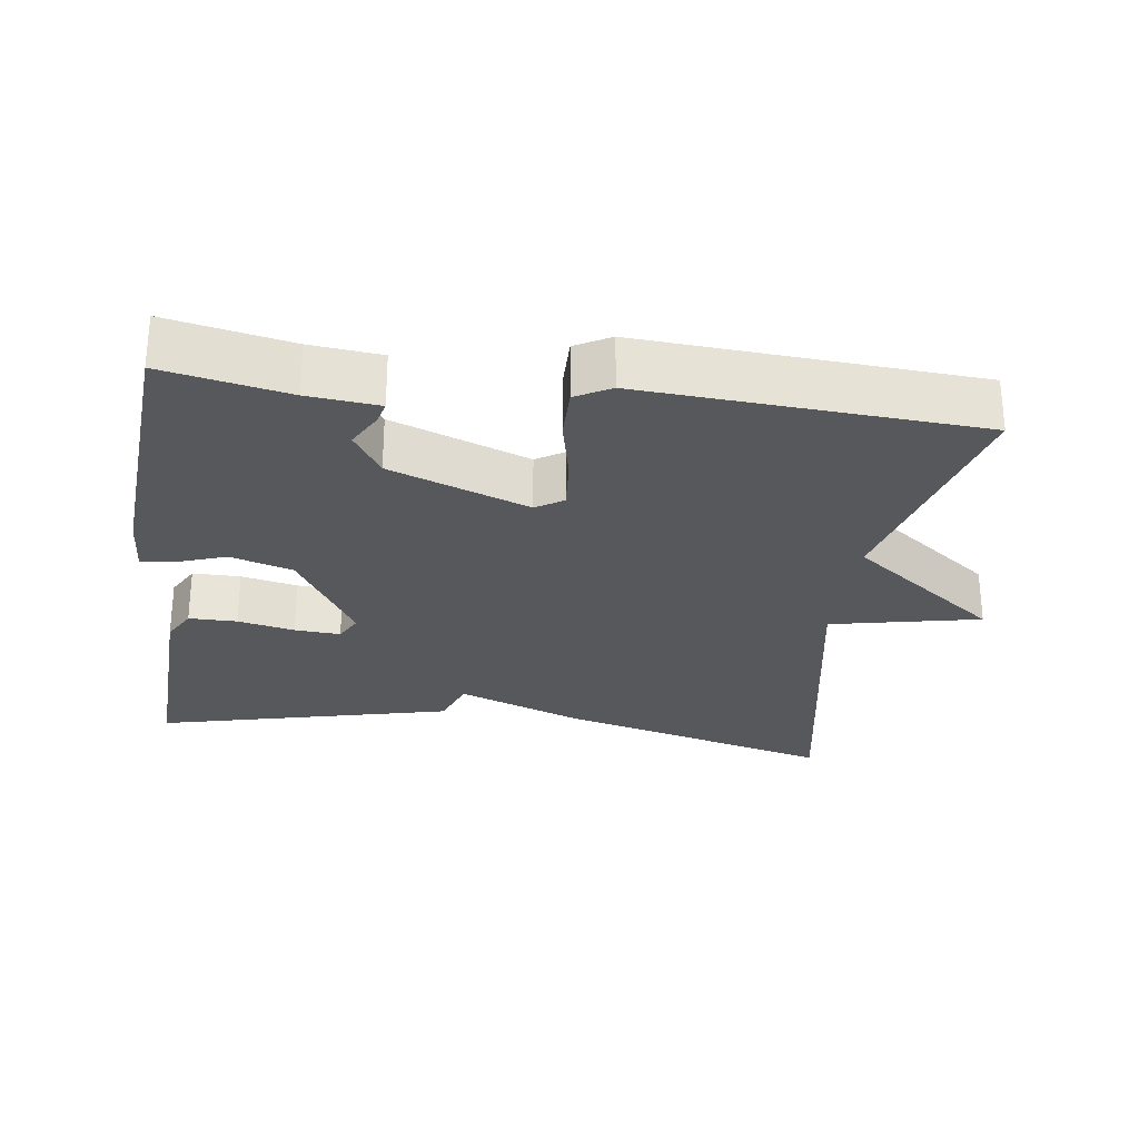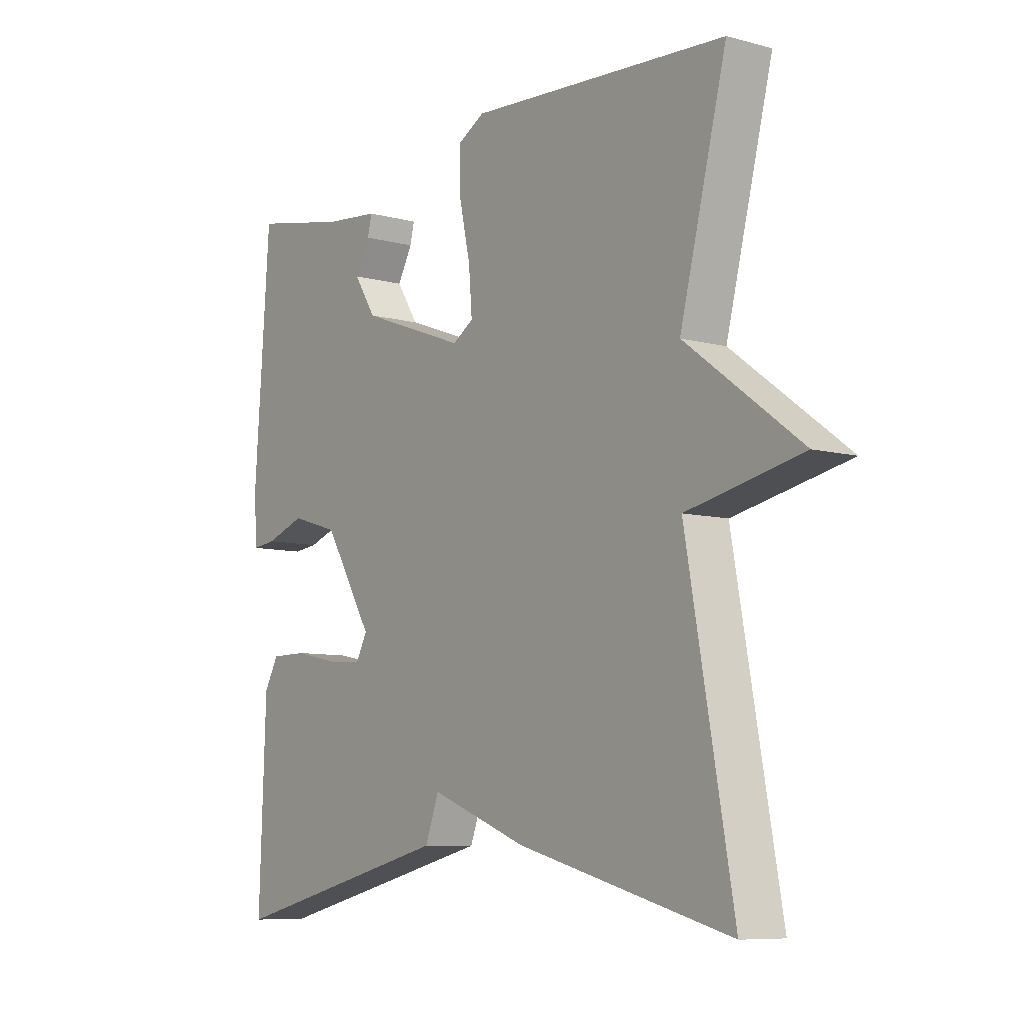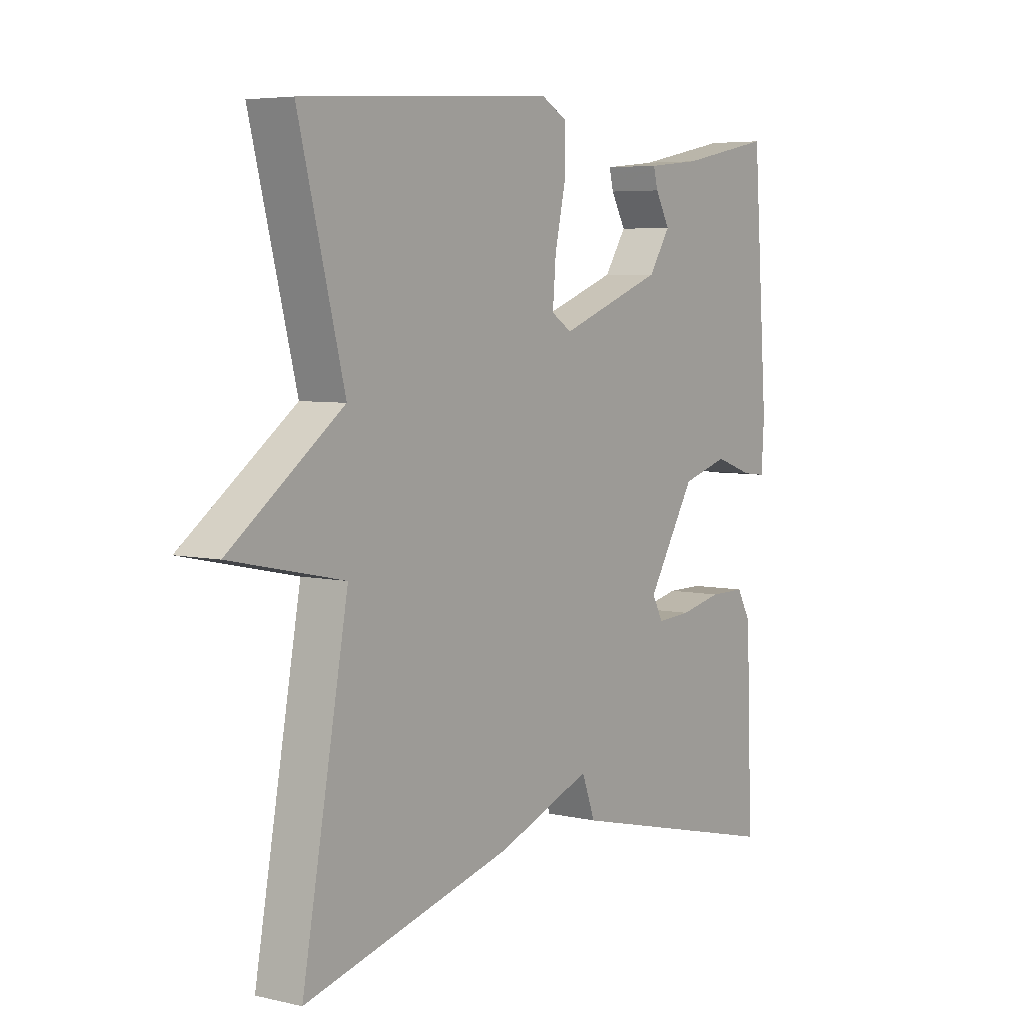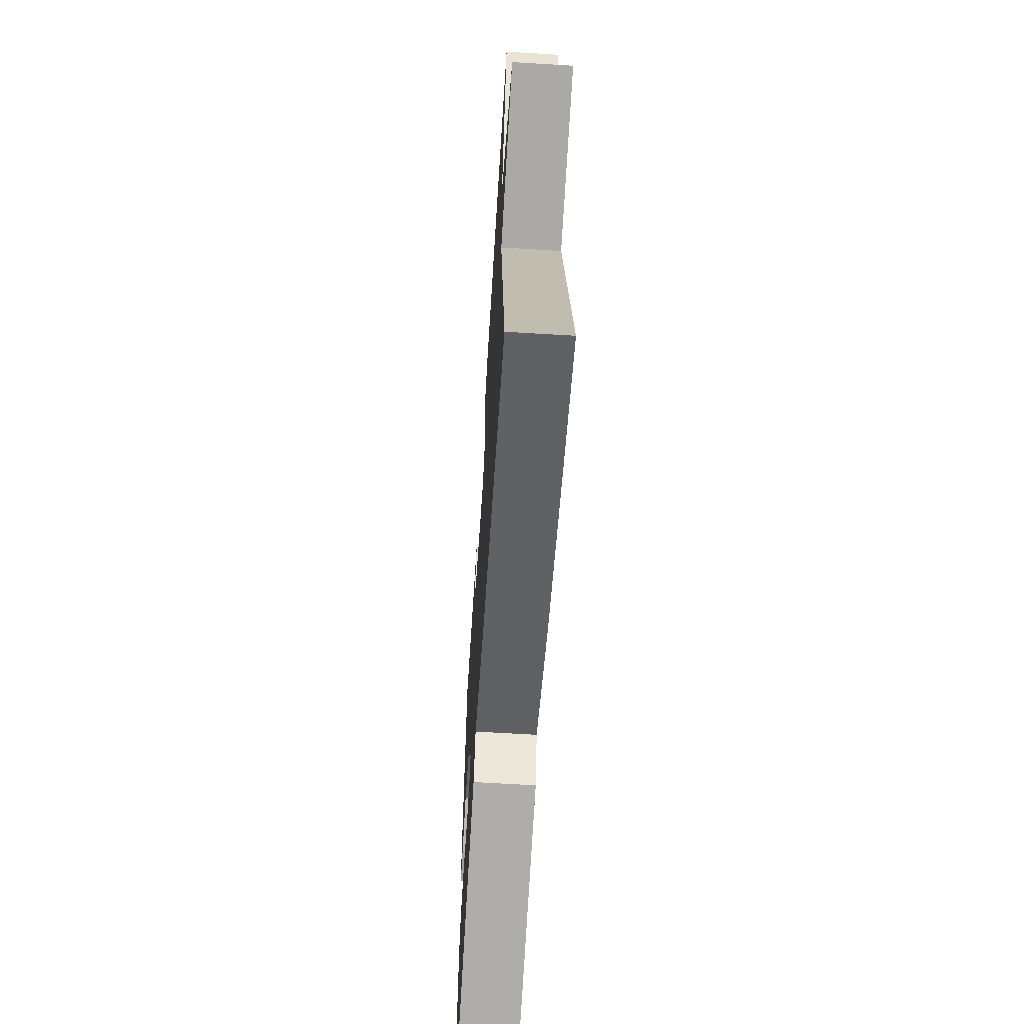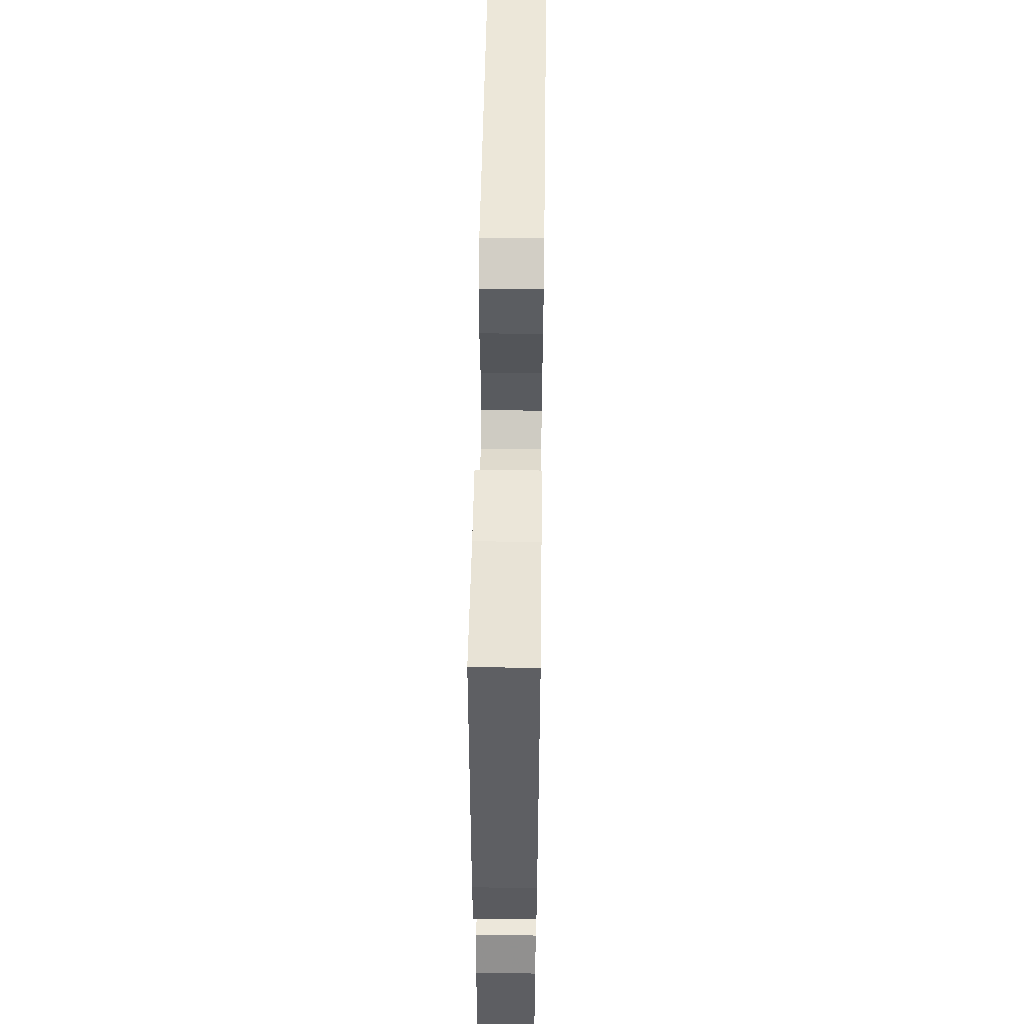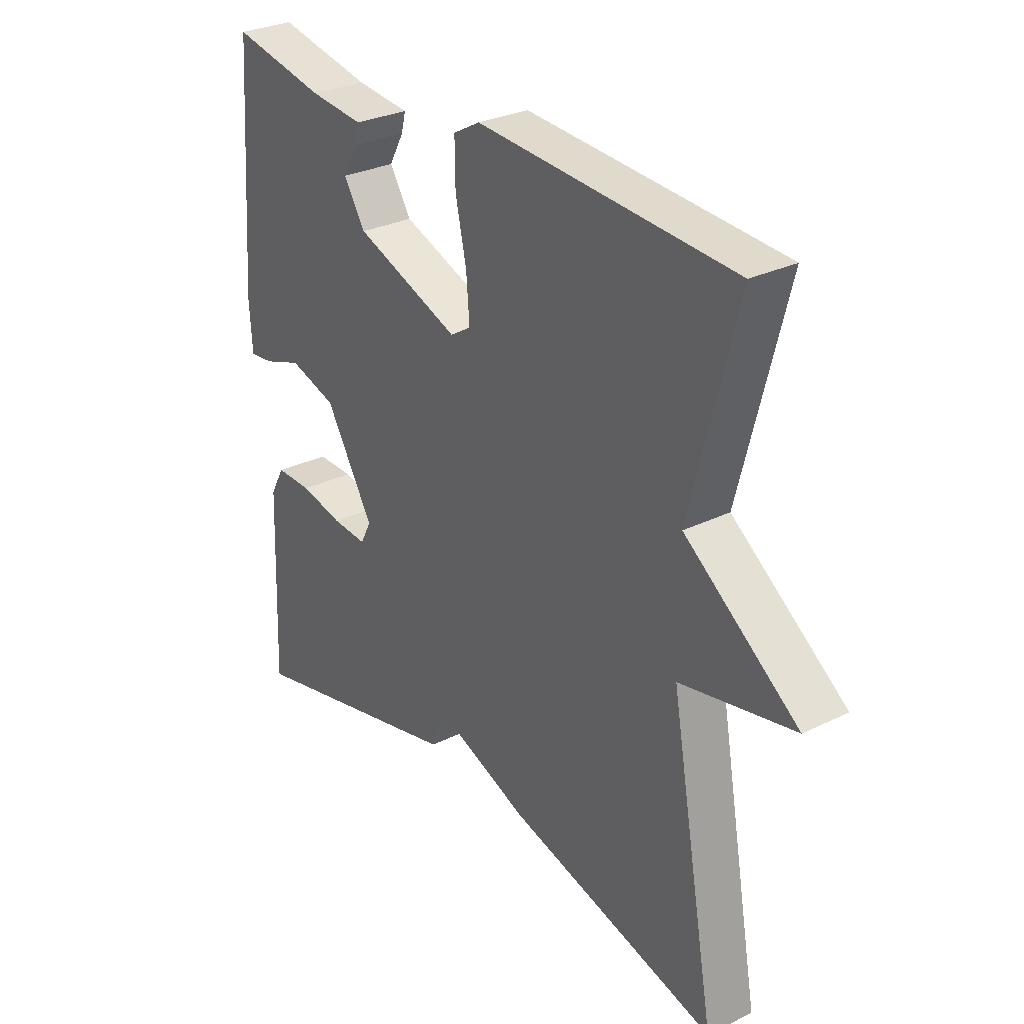
<metadata>
{"format":"obj","ext":"obj","renderer":"f3d","projection":"perspective","resolution":1024,"background":"white","views":[{"elev":-27.7,"azim":-7.8,"up":"+Y"},{"elev":-8.2,"azim":53.5,"up":"+Z"},{"elev":5.5,"azim":125.4,"up":"+Z"},{"elev":-63.5,"azim":86.5,"up":"+Z"},{"elev":53.2,"azim":-89.2,"up":"+Z"},{"elev":29.1,"azim":53.8,"up":"+Z"}]}
</metadata>
<code>
v 0.5 0.07 -0.5
v 0.113 0.07 -0.399
v -0.062 0.07 -0.332
v -0.087 0.07 -0.399
v -0.5 0.07 -0.5
v -0.488 0.07 -0.181
v -0.462 0.07 -0.134
v -0.395 0.07 -0.134
v -0.316 0.07 -0.151
v -0.252 0.07 -0.155
v -0.232 0.07 -0.117
v -0.321 0.07 0.03
v -0.408 0.07 0.056
v -0.479 0.07 0.031
v -0.523 0.07 0.026
v -0.528 0.07 0.109
v -0.5 0.07 0.5
v -0.326 0.07 0.465
v -0.227 0.07 0.455
v -0.235 0.07 0.423
v -0.262 0.07 0.374
v -0.222 0.07 0.312
v -0.029 0.07 0.24
v 0.009 0.07 0.264
v 0.003 0.07 0.338
v -0.017 0.07 0.429
v -0.018 0.07 0.503
v 0.031 0.07 0.53
v 0.5 0.07 0.5
v 0.415 0.07 0.168
v 0.624 0.07 0.012
v 0.415 0.07 -0.032
v 0.5 0 -0.5
v 0.113 0 -0.399
v -0.062 0 -0.332
v -0.087 0 -0.399
v -0.5 0 -0.5
v -0.488 0 -0.181
v -0.462 0 -0.134
v -0.395 0 -0.134
v -0.316 0 -0.151
v -0.252 0 -0.155
v -0.232 0 -0.117
v -0.321 0 0.03
v -0.408 0 0.056
v -0.479 0 0.031
v -0.523 0 0.026
v -0.528 0 0.109
v -0.5 0 0.5
v -0.326 0 0.465
v -0.227 0 0.455
v -0.235 0 0.423
v -0.262 0 0.374
v -0.222 0 0.312
v -0.029 0 0.24
v 0.009 0 0.264
v 0.003 0 0.338
v -0.017 0 0.429
v -0.018 0 0.503
v 0.031 0 0.53
v 0.5 0 0.5
v 0.415 0 0.168
v 0.624 0 0.012
v 0.415 0 -0.032
f 30 31 32
f 28 29 30
f 27 28 30
f 26 27 30
f 25 26 30
f 24 25 30 32
f 1 2 3
f 32 1 3
f 24 32 3
f 23 24 3
f 18 19 20 21
f 18 21 22
f 17 18 22
f 16 17 22
f 15 16 22
f 14 15 22
f 13 14 22
f 12 13 22 23
f 7 8 9
f 6 7 9
f 5 6 9
f 4 5 9
f 3 4 9
f 3 9 10
f 11 12 23 3
f 3 10 11
f 64 63 62
f 62 61 60
f 62 60 59
f 62 59 58
f 62 58 57
f 64 62 57 56
f 35 34 33
f 35 33 64
f 35 64 56
f 35 56 55
f 53 52 51 50
f 54 53 50
f 54 50 49
f 54 49 48
f 54 48 47
f 54 47 46
f 54 46 45
f 55 54 45 44
f 41 40 39
f 41 39 38
f 41 38 37
f 41 37 36
f 41 36 35
f 42 41 35
f 35 55 44 43
f 43 42 35
f 1 33 34 2
f 2 34 35 3
f 3 35 36 4
f 4 36 37 5
f 5 37 38 6
f 6 38 39 7
f 7 39 40 8
f 8 40 41 9
f 9 41 42 10
f 10 42 43 11
f 11 43 44 12
f 12 44 45 13
f 13 45 46 14
f 14 46 47 15
f 15 47 48 16
f 16 48 49 17
f 17 49 50 18
f 18 50 51 19
f 19 51 52 20
f 20 52 53 21
f 21 53 54 22
f 22 54 55 23
f 23 55 56 24
f 24 56 57 25
f 25 57 58 26
f 26 58 59 27
f 27 59 60 28
f 28 60 61 29
f 29 61 62 30
f 30 62 63 31
f 31 63 64 32
f 32 64 33 1

</code>
